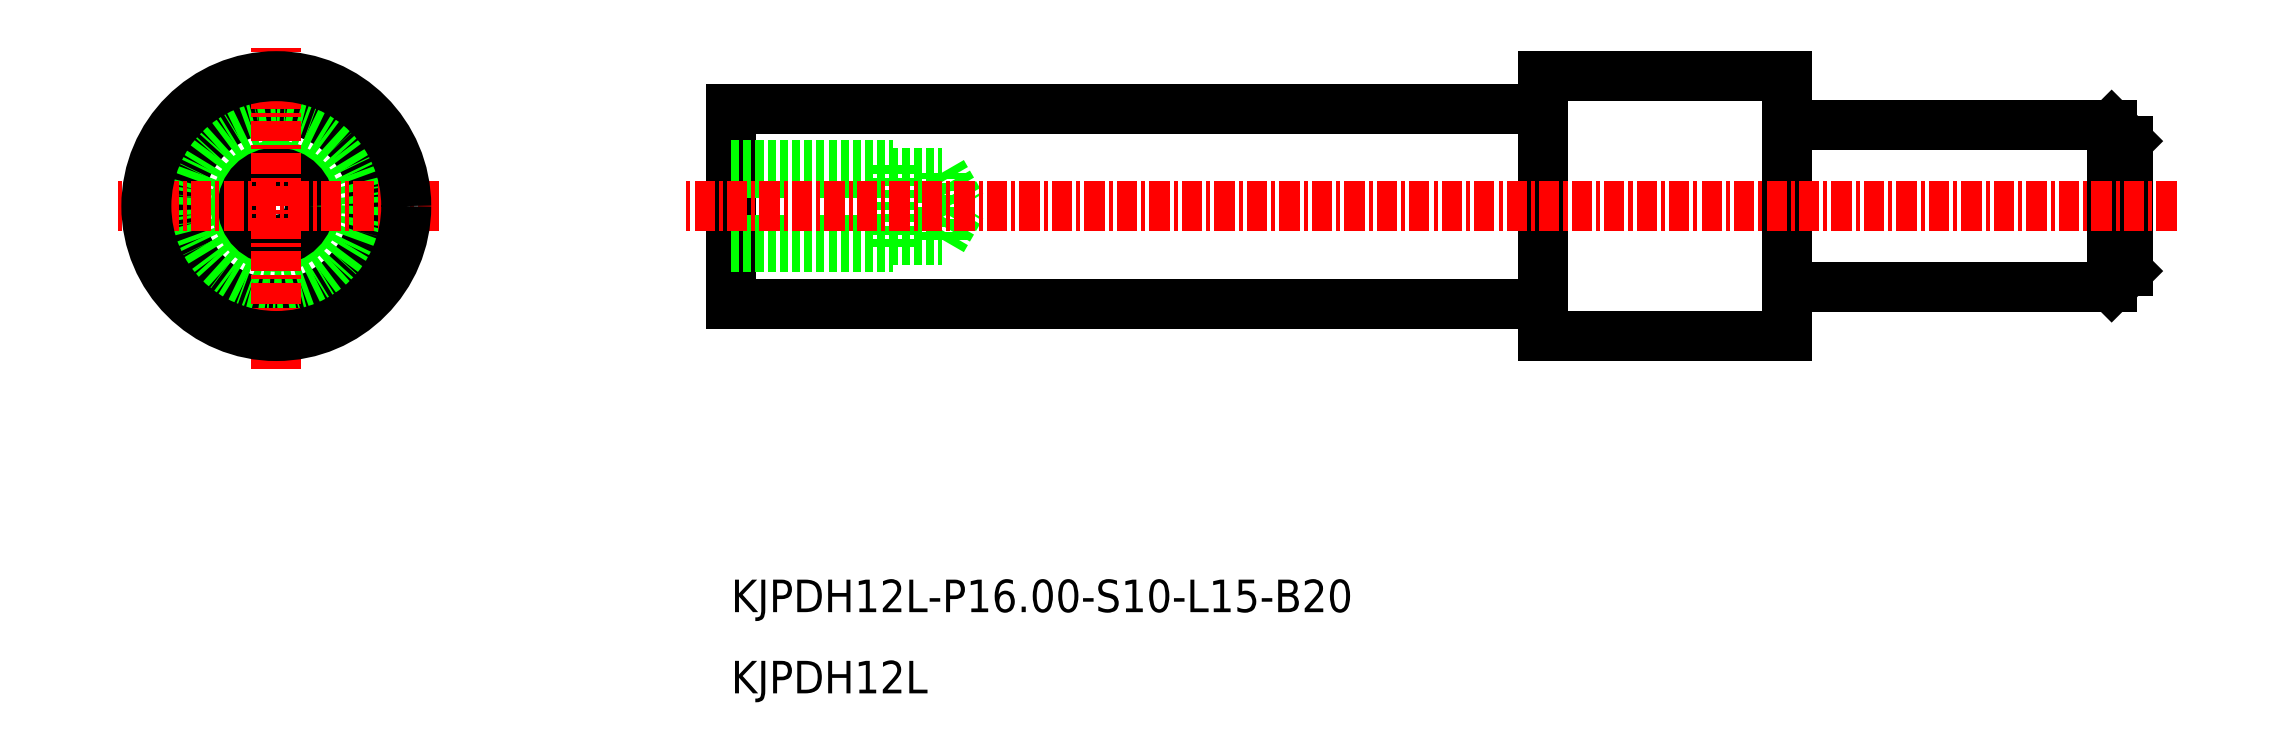
<metadata>
{"format":"dxf","ext":"dxf","renderer":"ezdxf+matplotlib","layout":"modelspace","background":"white","min_lineweight":24,"dpi":150}
</metadata>
<code>
0
SECTION
2
ENTITIES
0
CIRCLE
8
0
10
-2529
20
-774.7
30
0
40
6
0
TEXT
8
0
10
-2501
20
-799.7
30
0
40
2
1
KJPDH12L-P16-S10-L15-B20
0
TEXT
8
0
10
-2501
20
-804.7
30
0
40
2
1
KJPDH12L
0
CIRCLE
8
0
10
-2529
20
-774.7
30
0
40
2.5
0
CIRCLE
8
0
10
-2529
20
-774.7
30
0
40
5
0
LINE
8
0
10
-2415
20
-770.7
30
0
11
-2415
21
-778.7
31
0
0
LINE
8
0
10
-2415
20
-778.7
30
0
11
-2416
21
-779.7
31
0
0
LINE
8
0
10
-2416
20
-779.7
30
0
11
-2436
21
-779.7
31
0
0
LINE
8
0
10
-2451
20
-782.7
30
0
11
-2451
21
-766.7
31
0
0
LINE
8
0
10
-2436
20
-782.7
30
0
11
-2451
21
-782.7
31
0
0
LINE
8
0
10
-2501
20
-780.7
30
0
11
-2501
21
-768.7
31
0
0
LINE
8
0
10
-2451
20
-780.7
30
0
11
-2501
21
-780.7
31
0
0
LINE
8
0
10
-2416
20
-769.7
30
0
11
-2416
21
-779.7
31
0
0
LINE
8
0
10
-2415
20
-770.7
30
0
11
-2416
21
-769.7
31
0
0
LINE
8
0
10
-2436
20
-782.7
30
0
11
-2436
21
-766.7
31
0
0
LINE
8
0
10
-2416
20
-769.7
30
0
11
-2436
21
-769.7
31
0
0
LINE
8
0
10
-2451
20
-768.7
30
0
11
-2501
21
-768.7
31
0
0
LINE
8
0
10
-2488
20
-772.6
30
0
11
-2486
21
-774.7
31
0
0
LINE
8
0
10
-2488
20
-776.7
30
0
11
-2488
21
-772.6
31
0
0
LINE
8
0
10
-2488
20
-776.7
30
0
11
-2486
21
-774.7
31
0
0
LINE
8
0
10
-2491
20
-777.2
30
0
11
-2491
21
-772.2
31
0
0
LINE
8
0
10
-2501
20
-772.2
30
0
11
-2491
21
-772.2
31
0
0
LINE
8
0
10
-2501
20
-772.6
30
0
11
-2488
21
-772.6
31
0
0
LINE
8
0
10
-2501
20
-777.2
30
0
11
-2491
21
-777.2
31
0
0
LINE
8
0
10
-2501
20
-776.7
30
0
11
-2488
21
-776.7
31
0
0
CIRCLE
8
0
10
-2529
20
-774.7
30
0
40
2.067
0
LINE
8
CENTER
10
-2519
20
-774.7
30
0
11
-2539
21
-774.7
31
0
0
LINE
8
CENTER
10
-2529
20
-784.7
30
0
11
-2529
21
-764.7
31
0
0
LINE
8
0
10
-2436
20
-766.7
30
0
11
-2451
21
-766.7
31
0
0
LINE
8
CENTER
10
-2412
20
-774.7
30
0
11
-2504
21
-774.7
31
0
0
CIRCLE
8
0
10
-2529
20
-774.7
30
0
40
8
0
ENDSEC
0
EOF

</code>
